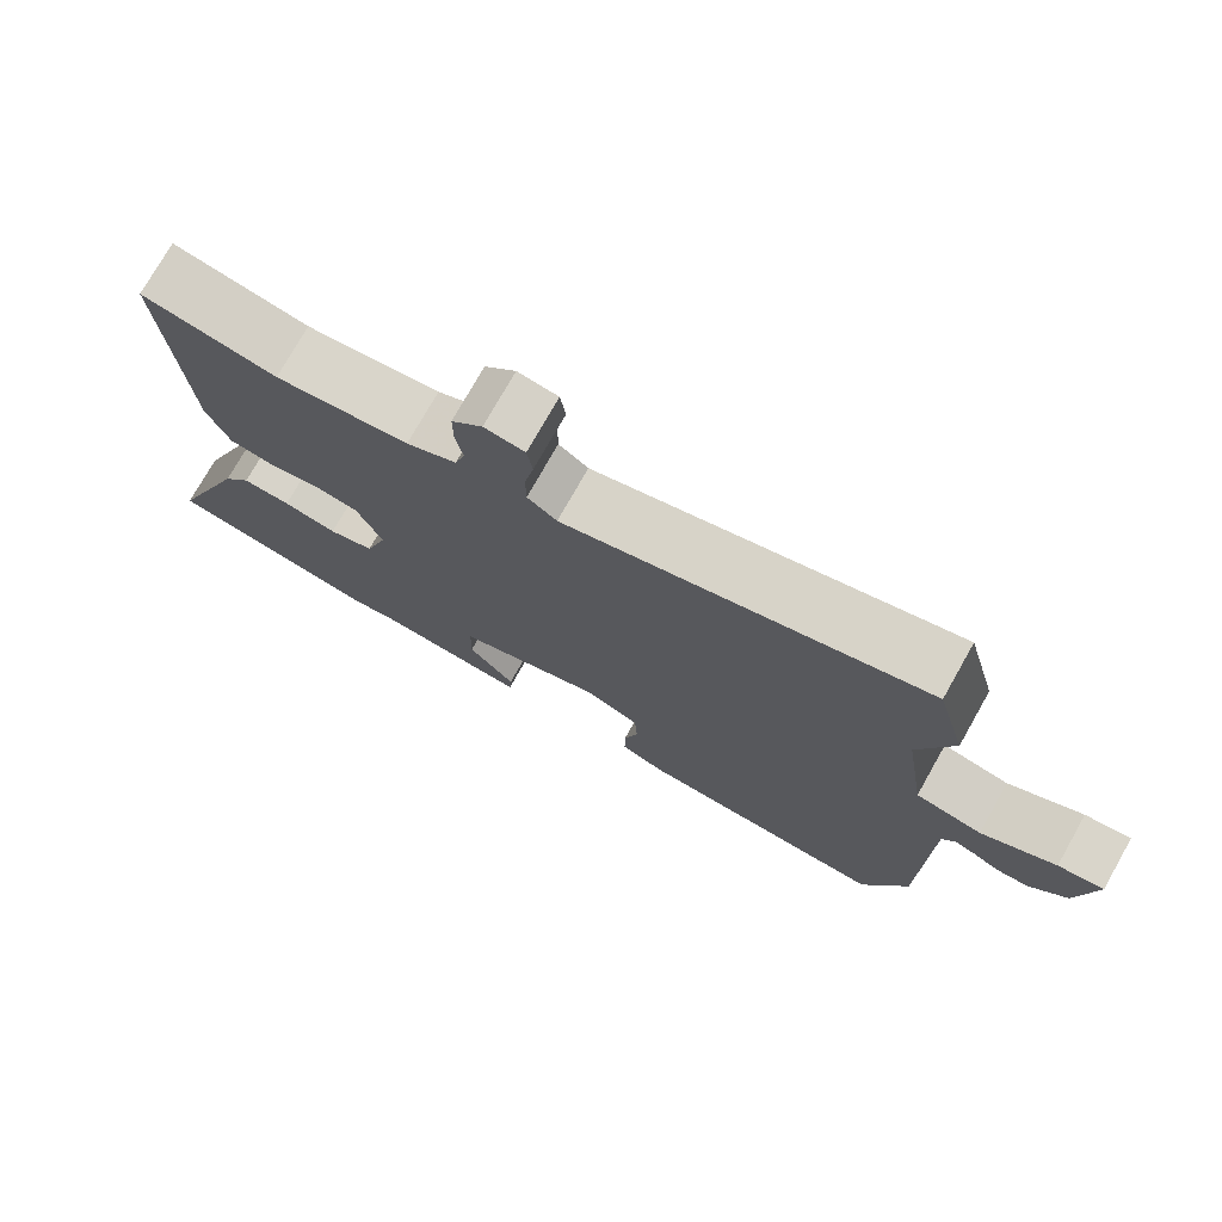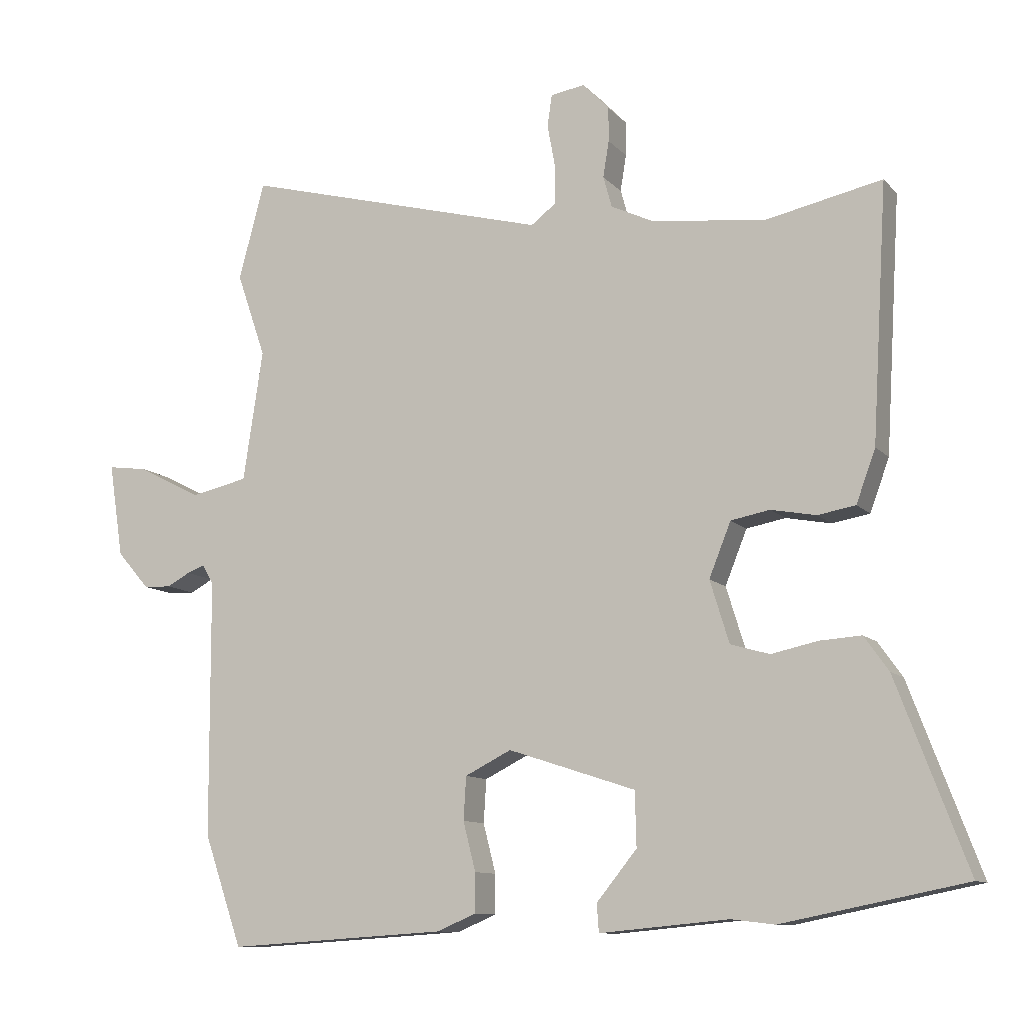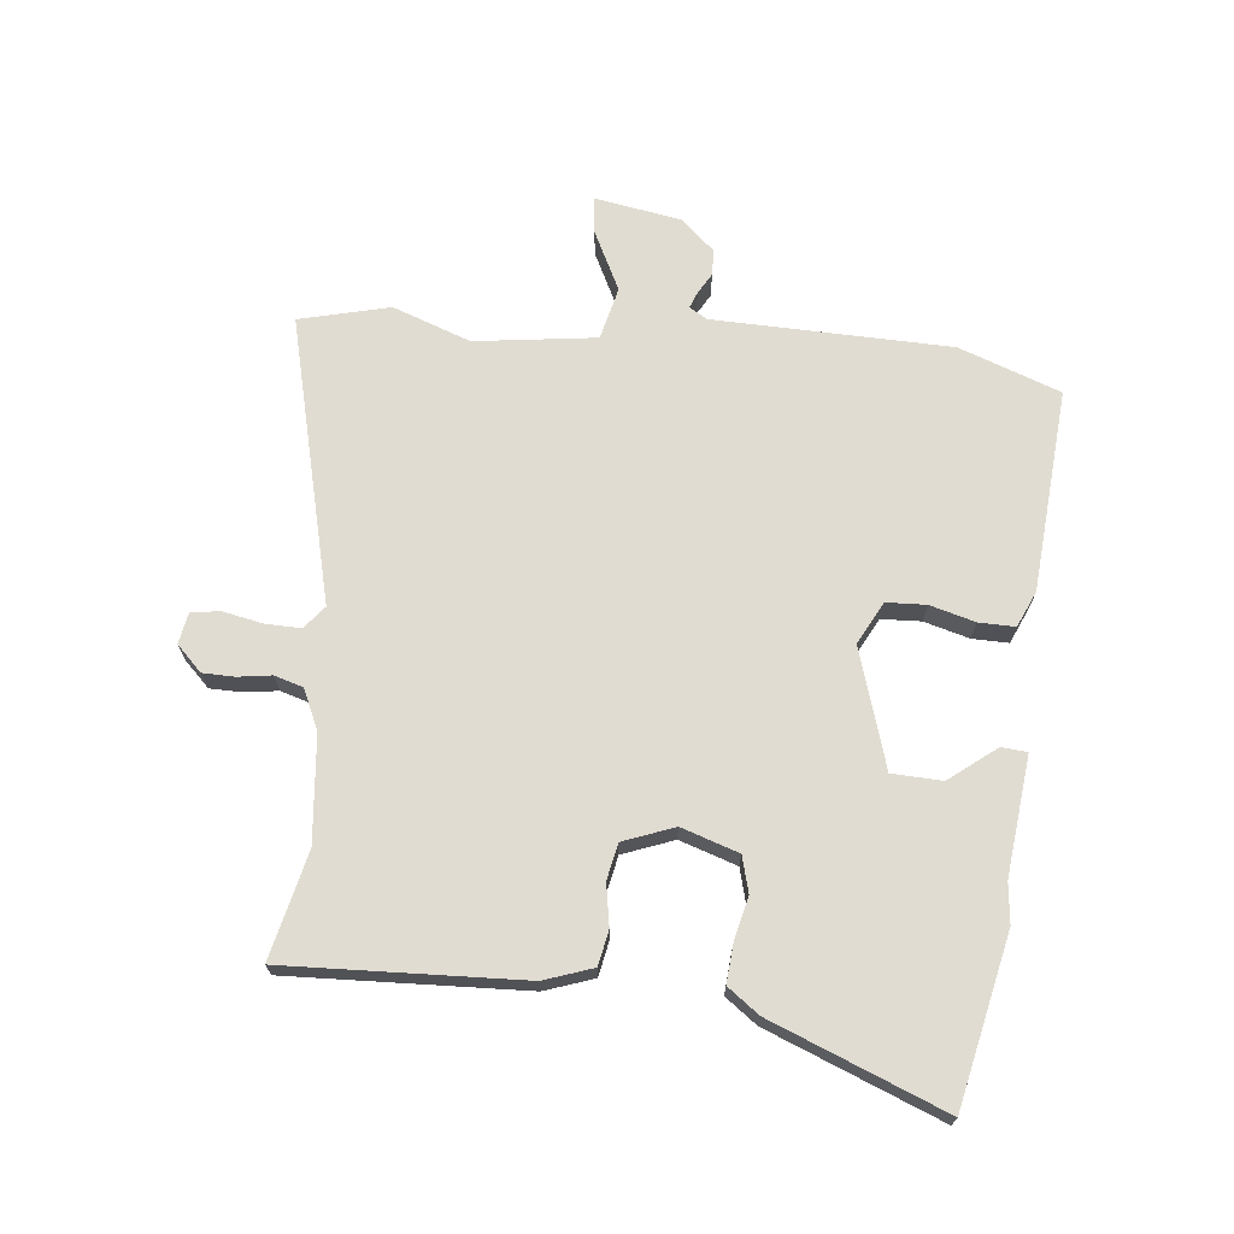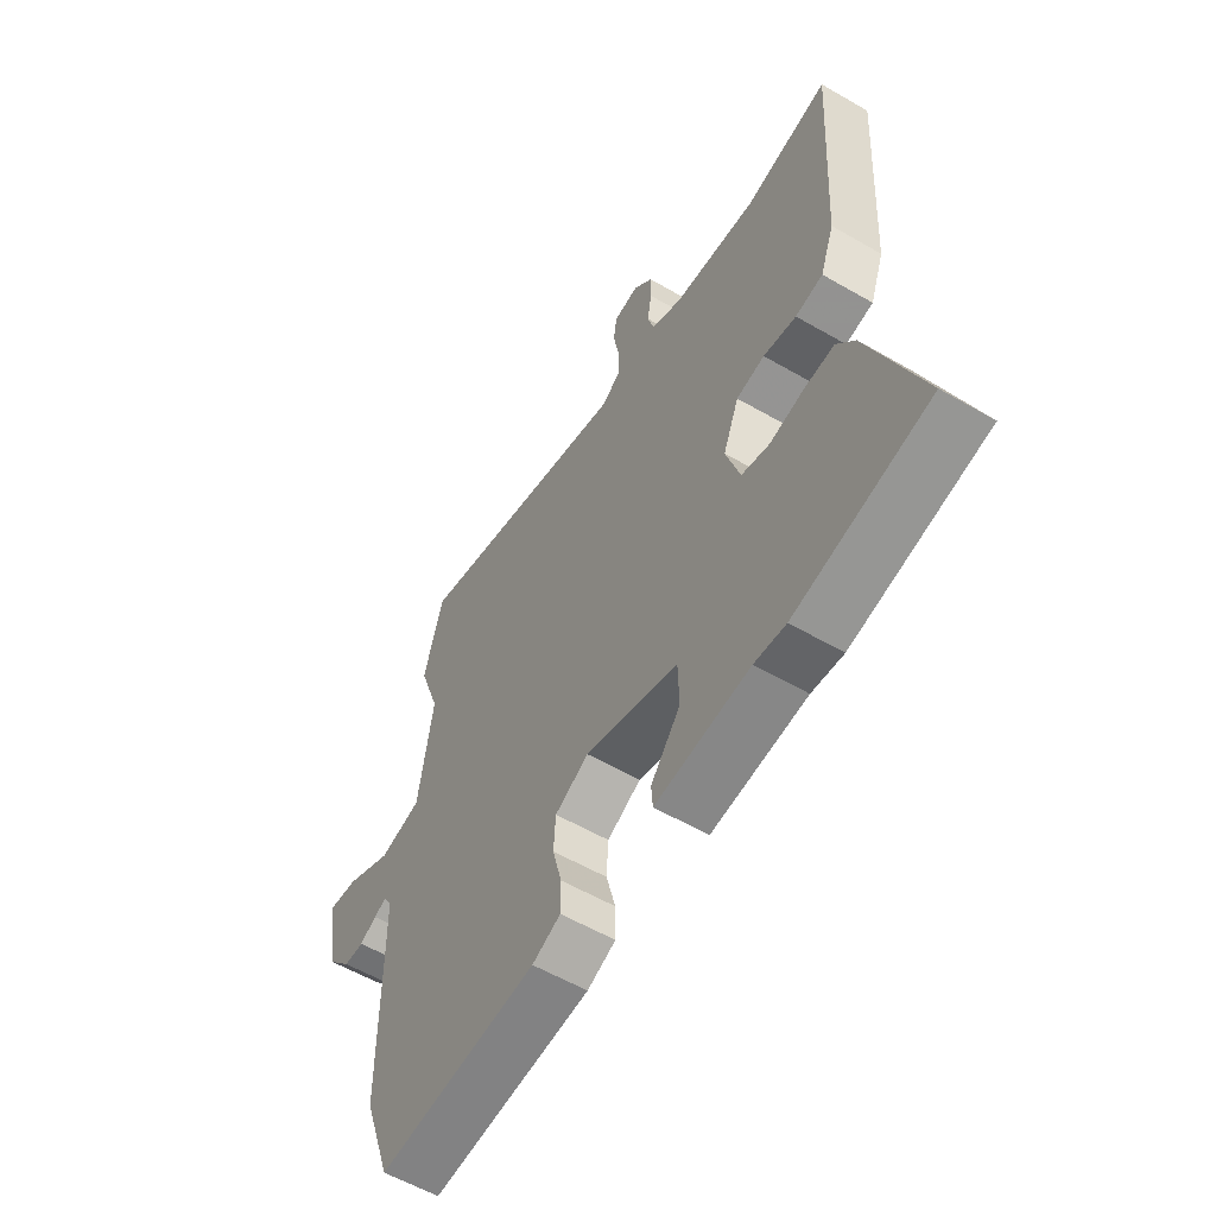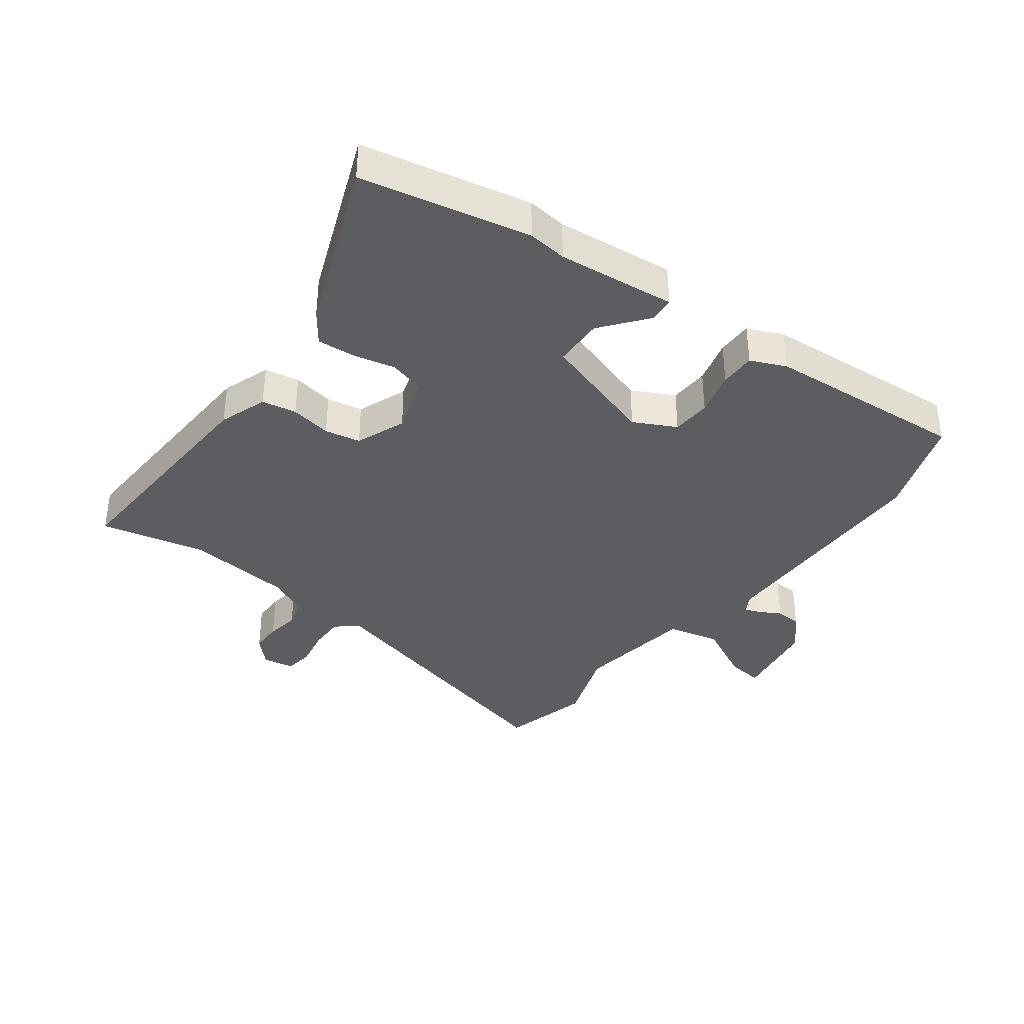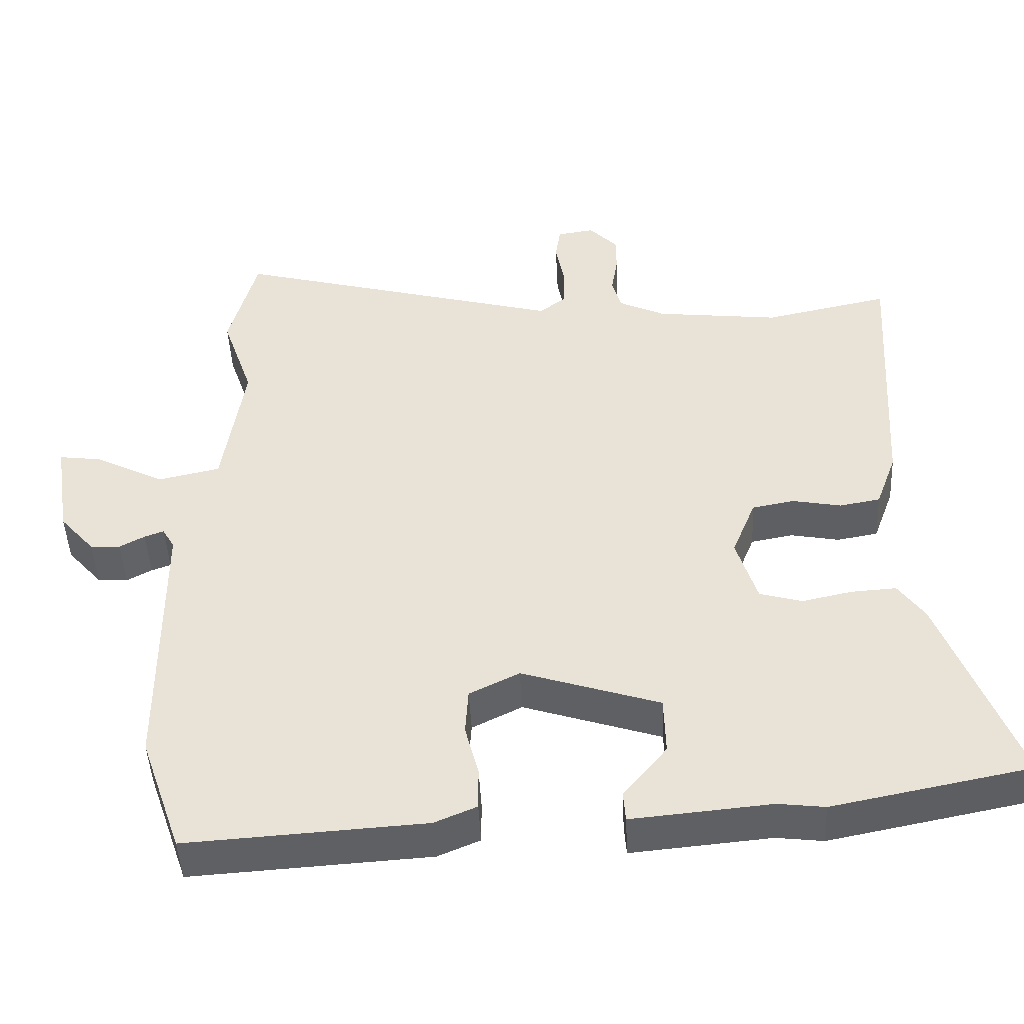
<metadata>
{"format":"obj","ext":"obj","renderer":"f3d","projection":"perspective","resolution":1024,"background":"white","views":[{"elev":75.7,"azim":-150.5,"up":"+Z"},{"elev":-10.6,"azim":24.2,"up":"+Z"},{"elev":69.3,"azim":96.9,"up":"+Y"},{"elev":-57.6,"azim":59.0,"up":"+Z"},{"elev":-37.1,"azim":143.8,"up":"+Y"},{"elev":-46.3,"azim":2.8,"up":"+Z"}]}
</metadata>
<code>
v -0.503 0.07 0.489
v -0.464 0.07 0.636
v 0.002 0.07 0.511
v 0.04 0.07 0.54
v 0.04 0.07 0.598
v 0.028 0.07 0.663
v 0.035 0.07 0.711
v 0.087 0.07 0.719
v 0.127 0.07 0.677
v 0.127 0.07 0.625
v 0.118 0.07 0.57
v 0.131 0.07 0.523
v 0.196 0.07 0.492
v 0.369 0.07 0.472
v 0.544 0.07 0.509
v 0.521 0.07 0.124
v 0.492 0.07 0.045
v 0.435 0.07 0.035
v 0.367 0.07 0.048
v 0.308 0.07 0.037
v 0.275 0.07 -0.045
v 0.304 0.07 -0.139
v 0.363 0.07 -0.156
v 0.433 0.07 -0.141
v 0.496 0.07 -0.137
v 0.533 0.07 -0.189
v 0.64 0.07 -0.472
v 0.363 0.07 -0.527
v 0.298 0.07 -0.519
v 0.103 0.07 -0.537
v 0.1 0.07 -0.495
v 0.161 0.07 -0.42
v 0.159 0.07 -0.338
v -0.034 0.07 -0.275
v -0.104 0.07 -0.31
v -0.108 0.07 -0.375
v -0.089 0.07 -0.449
v -0.089 0.07 -0.508
v -0.148 0.07 -0.533
v -0.481 0.07 -0.554
v -0.539 0.07 -0.387
v -0.541 0.07 0.001
v -0.558 0.07 0.031
v -0.585 0.07 0.021
v -0.62 0.07 0.002
v -0.662 0.07 0.004
v -0.711 0.07 0.06
v -0.733 0.07 0.202
v -0.673 0.07 0.194
v -0.576 0.07 0.144
v -0.489 0.07 0.163
v -0.459 0.07 0.361
v -0.503 0 0.489
v -0.464 0 0.636
v 0.002 0 0.511
v 0.04 0 0.54
v 0.04 0 0.598
v 0.028 0 0.663
v 0.035 0 0.711
v 0.087 0 0.719
v 0.127 0 0.677
v 0.127 0 0.625
v 0.118 0 0.57
v 0.131 0 0.523
v 0.196 0 0.492
v 0.369 0 0.472
v 0.544 0 0.509
v 0.521 0 0.124
v 0.492 0 0.045
v 0.435 0 0.035
v 0.367 0 0.048
v 0.308 0 0.037
v 0.275 0 -0.045
v 0.304 0 -0.139
v 0.363 0 -0.156
v 0.433 0 -0.141
v 0.496 0 -0.137
v 0.533 0 -0.189
v 0.64 0 -0.472
v 0.363 0 -0.527
v 0.298 0 -0.519
v 0.103 0 -0.537
v 0.1 0 -0.495
v 0.161 0 -0.42
v 0.159 0 -0.338
v -0.034 0 -0.275
v -0.104 0 -0.31
v -0.108 0 -0.375
v -0.089 0 -0.449
v -0.089 0 -0.508
v -0.148 0 -0.533
v -0.481 0 -0.554
v -0.539 0 -0.387
v -0.541 0 0.001
v -0.558 0 0.031
v -0.585 0 0.021
v -0.62 0 0.002
v -0.662 0 0.004
v -0.711 0 0.06
v -0.733 0 0.202
v -0.673 0 0.194
v -0.576 0 0.144
v -0.489 0 0.163
v -0.459 0 0.361
f 47 48 49 50
f 47 50 51
f 44 45 46 47
f 43 44 47 51
f 42 43 51
f 41 42 51
f 40 41 51 52
f 36 37 38 39
f 35 36 39 40
f 29 30 31 32
f 29 32 33
f 28 29 33
f 27 28 33
f 26 27 33 34
f 23 24 25 26
f 16 17 18 19
f 14 15 16 19
f 13 14 19 20
f 12 13 20 21
f 8 9 10 11
f 6 7 8 11
f 5 6 11 12
f 4 5 12 21
f 52 1 2 3
f 35 40 52 3
f 23 26 34
f 22 23 34
f 4 21 22 34
f 3 4 34 35
f 102 101 100 99
f 103 102 99
f 99 98 97 96
f 103 99 96 95
f 103 95 94
f 103 94 93
f 104 103 93 92
f 91 90 89 88
f 92 91 88 87
f 84 83 82 81
f 85 84 81
f 85 81 80
f 85 80 79
f 86 85 79 78
f 78 77 76 75
f 71 70 69 68
f 71 68 67 66
f 72 71 66 65
f 73 72 65 64
f 63 62 61 60
f 63 60 59 58
f 64 63 58 57
f 73 64 57 56
f 55 54 53 104
f 55 104 92 87
f 86 78 75
f 86 75 74
f 86 74 73 56
f 87 86 56 55
f 1 53 54 2
f 2 54 55 3
f 3 55 56 4
f 4 56 57 5
f 5 57 58 6
f 6 58 59 7
f 7 59 60 8
f 8 60 61 9
f 9 61 62 10
f 10 62 63 11
f 11 63 64 12
f 12 64 65 13
f 13 65 66 14
f 14 66 67 15
f 15 67 68 16
f 16 68 69 17
f 17 69 70 18
f 18 70 71 19
f 19 71 72 20
f 20 72 73 21
f 21 73 74 22
f 22 74 75 23
f 23 75 76 24
f 24 76 77 25
f 25 77 78 26
f 26 78 79 27
f 27 79 80 28
f 28 80 81 29
f 29 81 82 30
f 30 82 83 31
f 31 83 84 32
f 32 84 85 33
f 33 85 86 34
f 34 86 87 35
f 35 87 88 36
f 36 88 89 37
f 37 89 90 38
f 38 90 91 39
f 39 91 92 40
f 40 92 93 41
f 41 93 94 42
f 42 94 95 43
f 43 95 96 44
f 44 96 97 45
f 45 97 98 46
f 46 98 99 47
f 47 99 100 48
f 48 100 101 49
f 49 101 102 50
f 50 102 103 51
f 51 103 104 52
f 52 104 53 1

</code>
